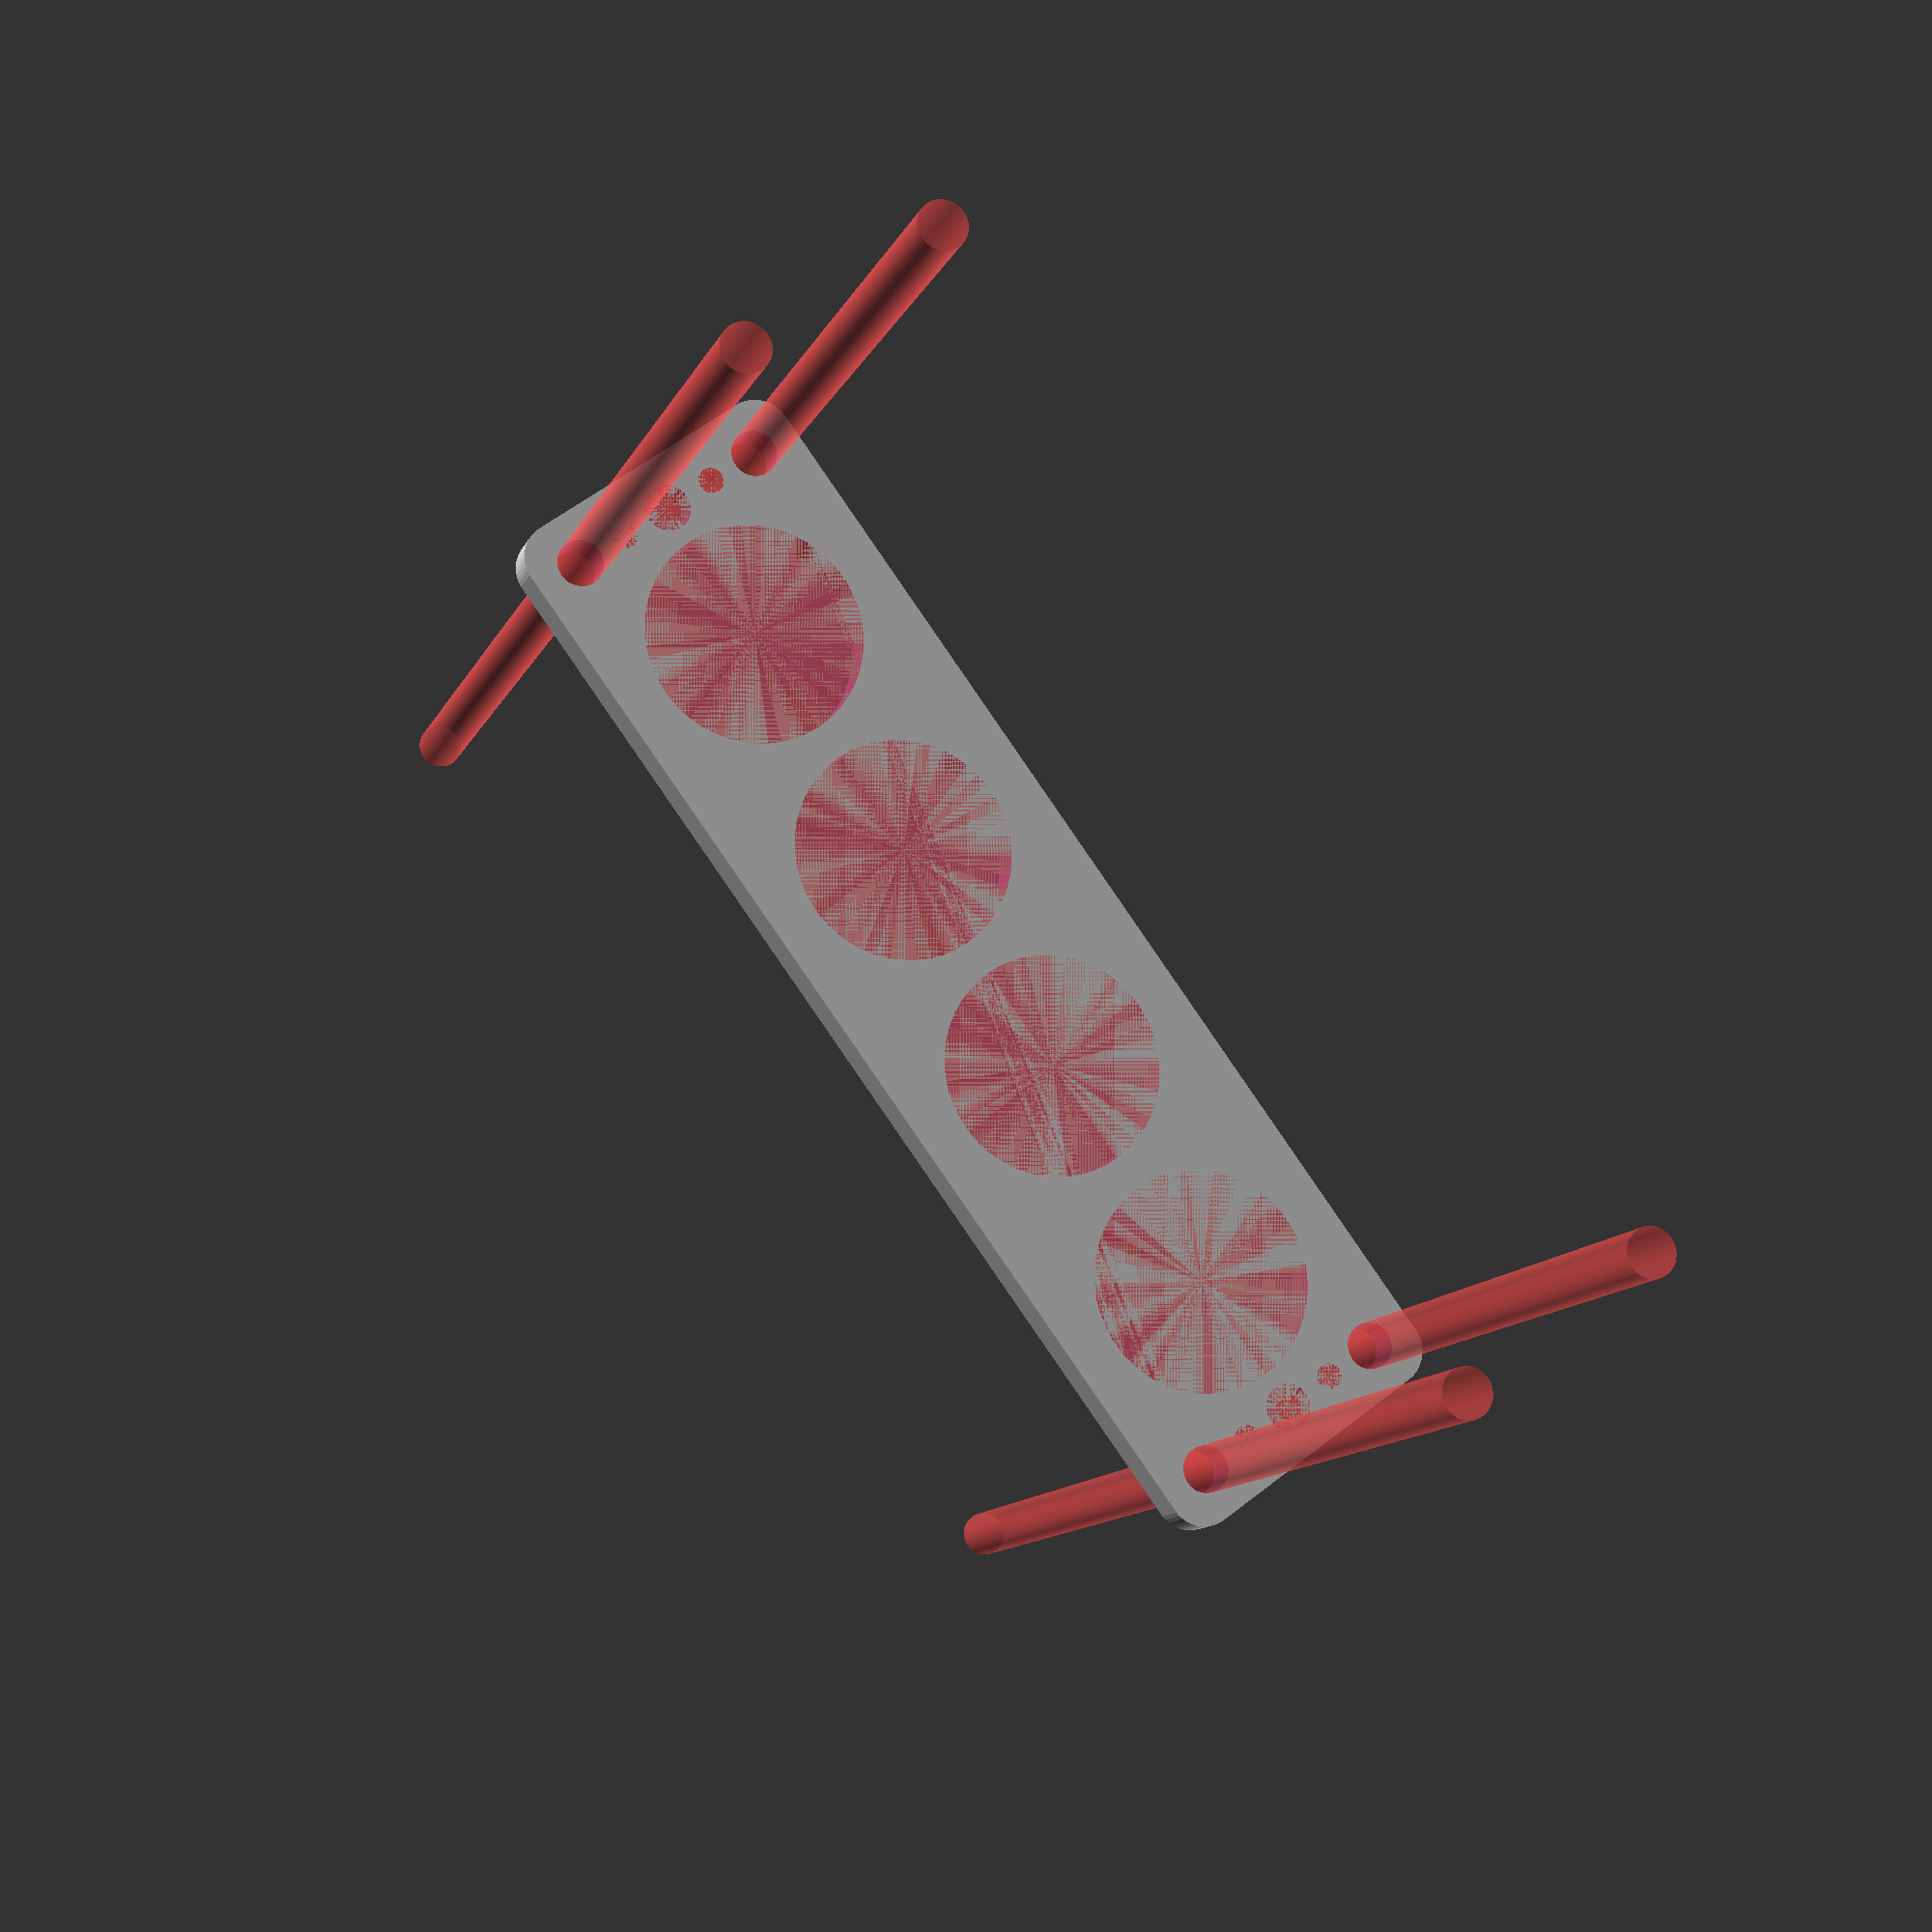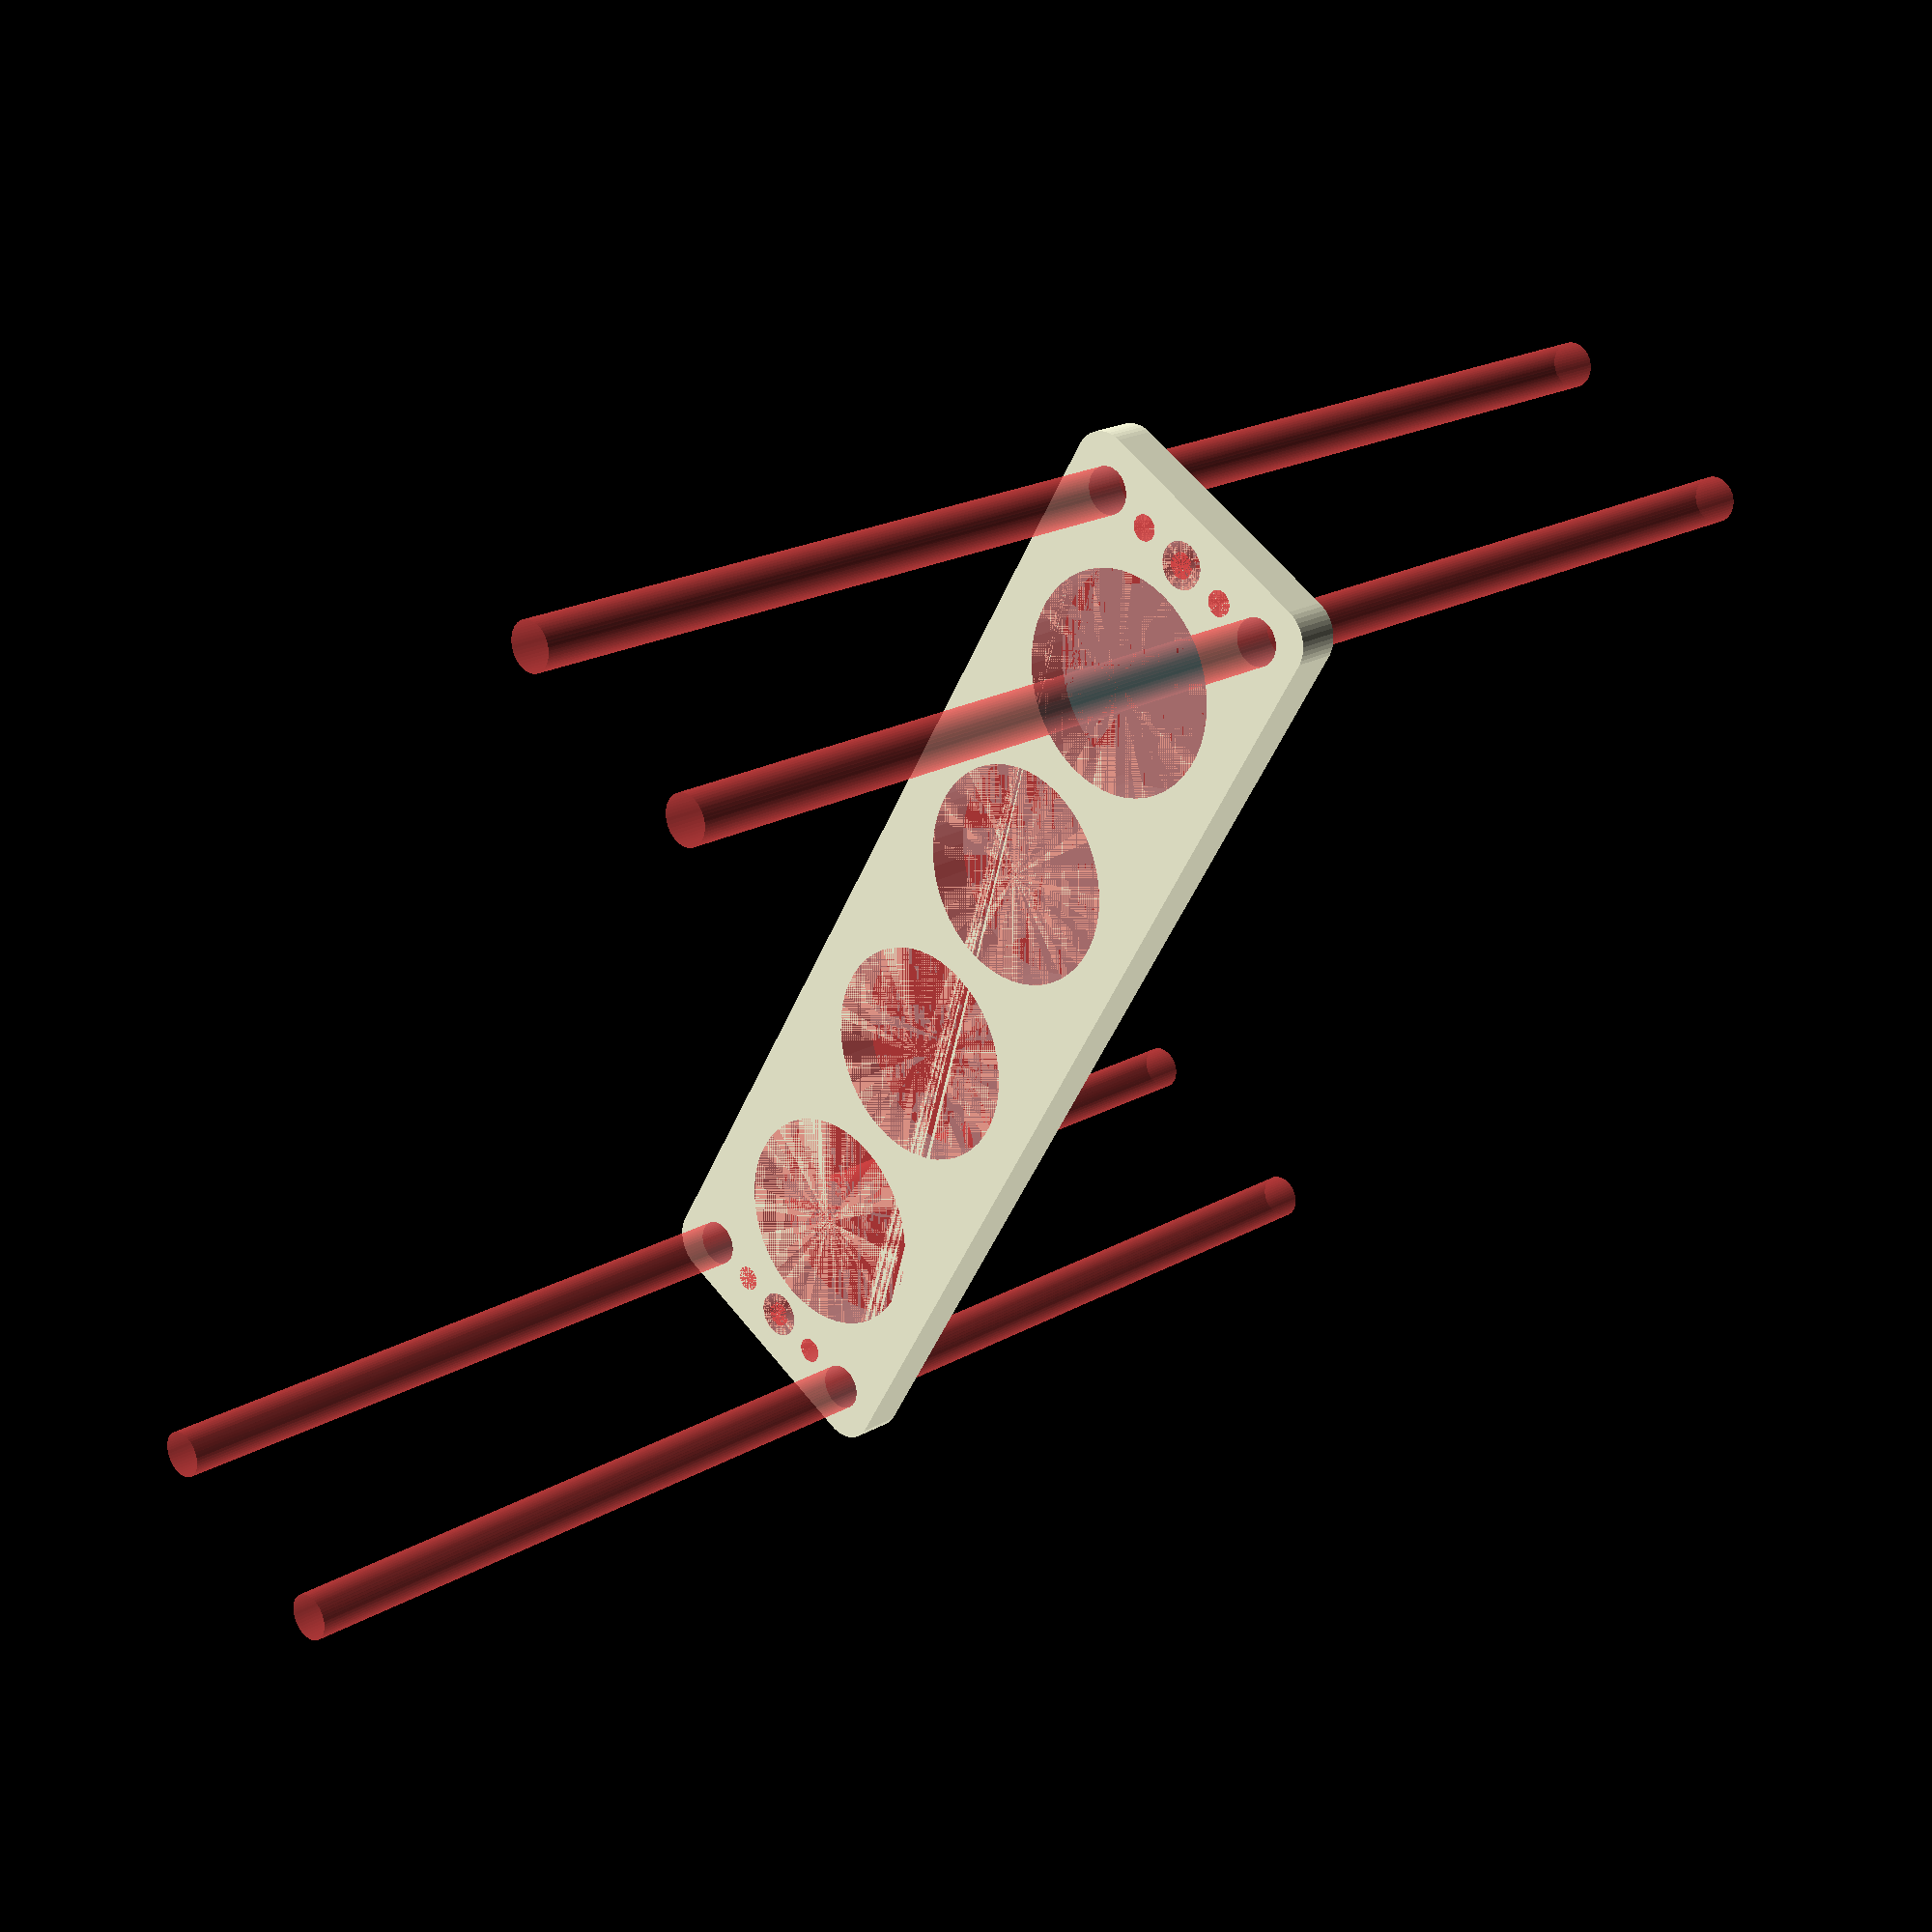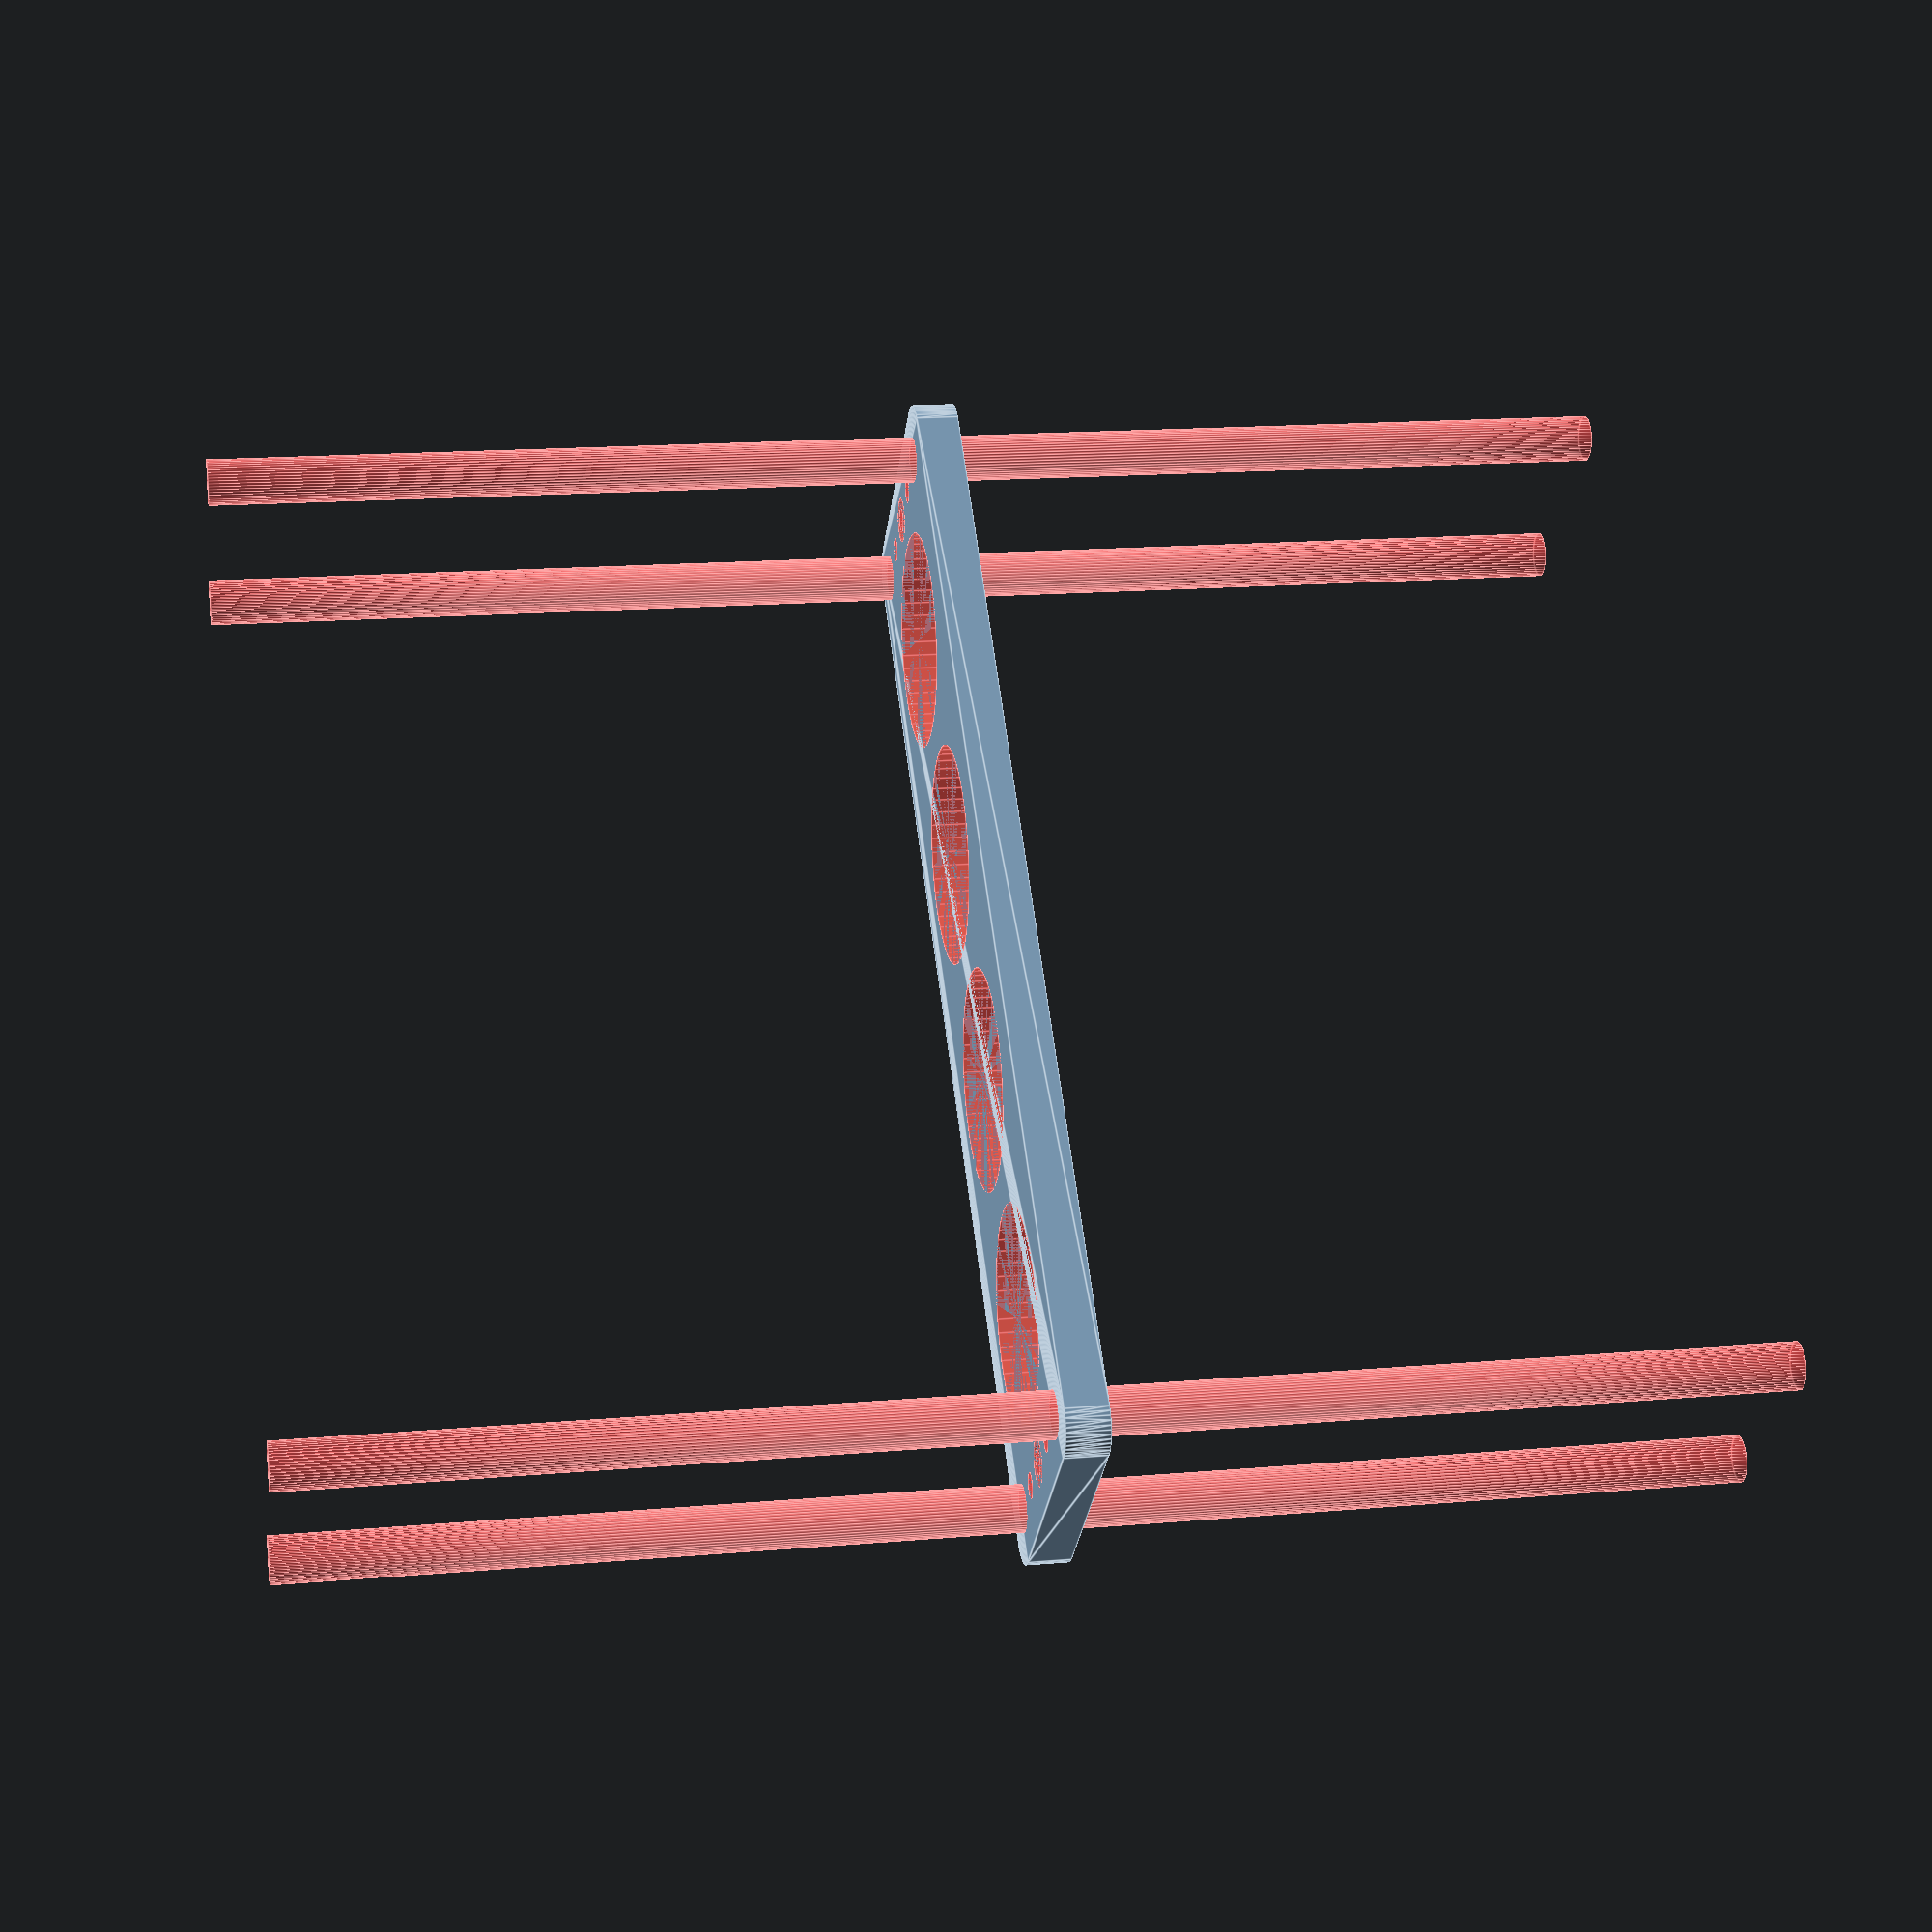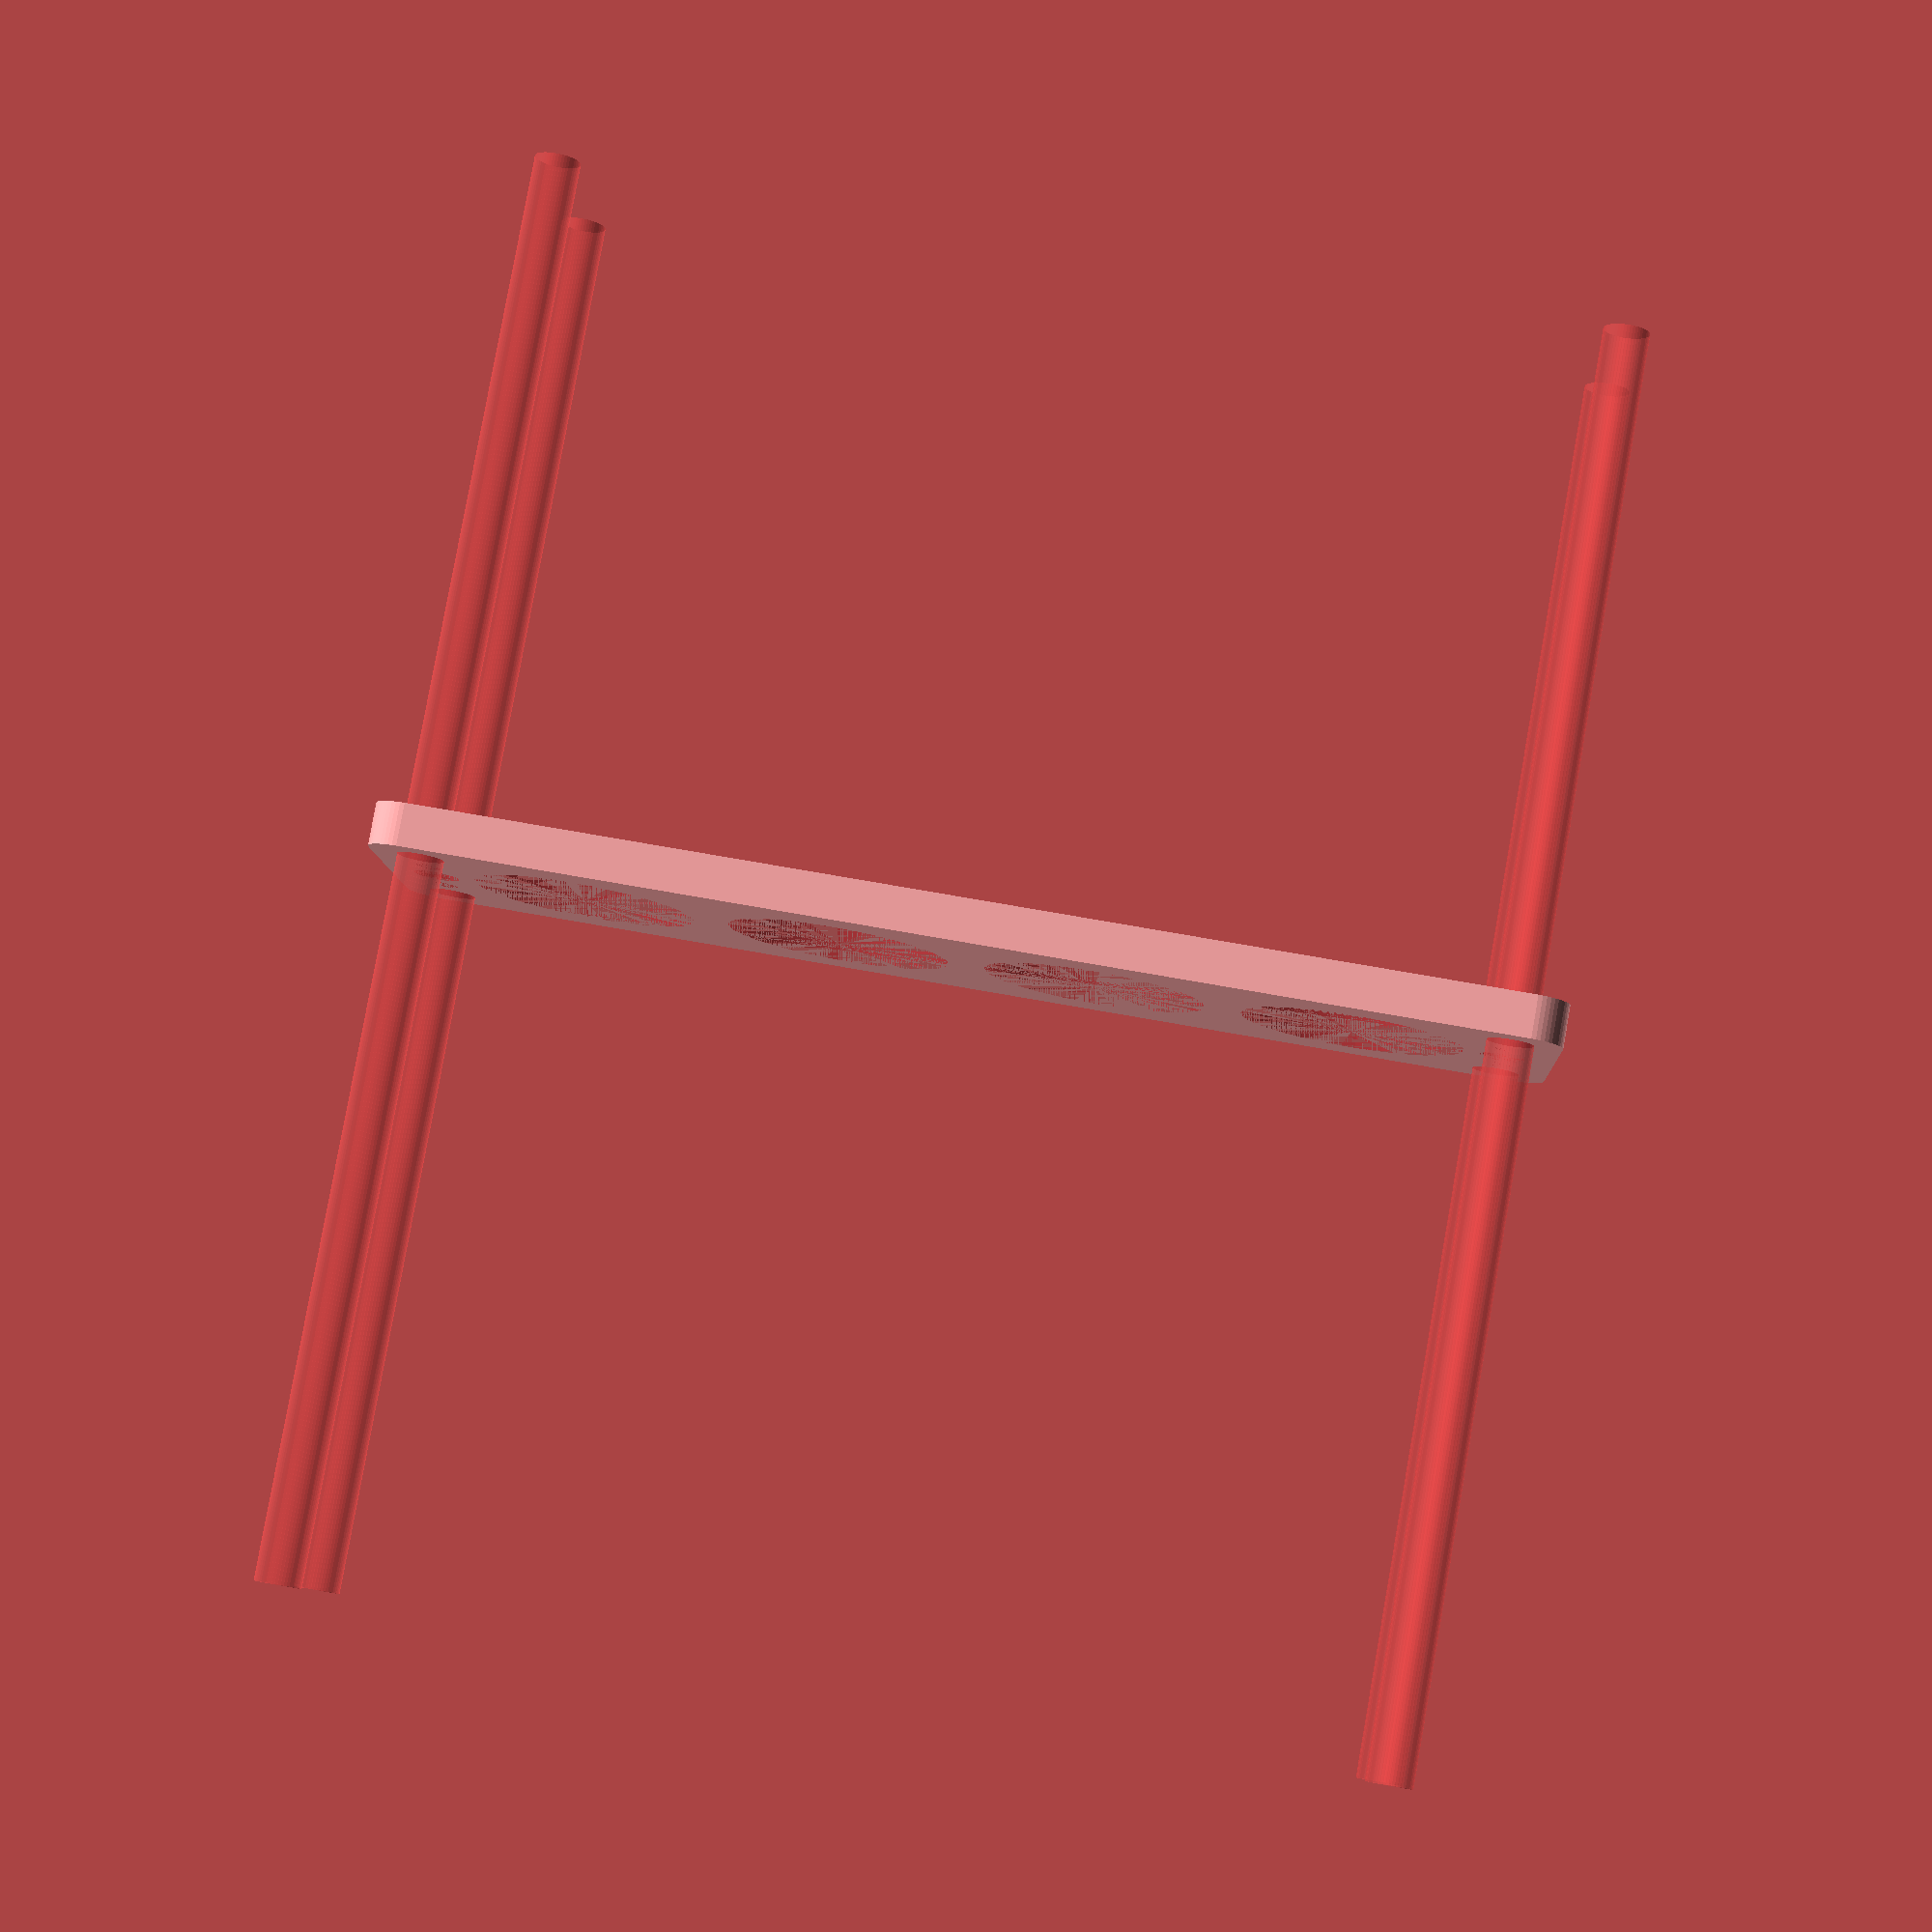
<openscad>
$fn = 50;


difference() {
	union() {
		hull() {
			translate(v = [-77.0000000000, 17.0000000000, 0]) {
				cylinder(h = 6, r = 5);
			}
			translate(v = [77.0000000000, 17.0000000000, 0]) {
				cylinder(h = 6, r = 5);
			}
			translate(v = [-77.0000000000, -17.0000000000, 0]) {
				cylinder(h = 6, r = 5);
			}
			translate(v = [77.0000000000, -17.0000000000, 0]) {
				cylinder(h = 6, r = 5);
			}
		}
	}
	union() {
		#translate(v = [-75.0000000000, -15.0000000000, 0]) {
			cylinder(h = 6, r = 3.2500000000);
		}
		#translate(v = [-75.0000000000, 0.0000000000, 0]) {
			cylinder(h = 6, r = 3.2500000000);
		}
		#translate(v = [-75.0000000000, 15.0000000000, 0]) {
			cylinder(h = 6, r = 3.2500000000);
		}
		#translate(v = [75.0000000000, -15.0000000000, 0]) {
			cylinder(h = 6, r = 3.2500000000);
		}
		#translate(v = [75.0000000000, 0.0000000000, 0]) {
			cylinder(h = 6, r = 3.2500000000);
		}
		#translate(v = [75.0000000000, 15.0000000000, 0]) {
			cylinder(h = 6, r = 3.2500000000);
		}
		#translate(v = [-75.0000000000, -15.0000000000, -100.0000000000]) {
			cylinder(h = 200, r = 3.2500000000);
		}
		#translate(v = [-75.0000000000, 15.0000000000, -100.0000000000]) {
			cylinder(h = 200, r = 3.2500000000);
		}
		#translate(v = [75.0000000000, -15.0000000000, -100.0000000000]) {
			cylinder(h = 200, r = 3.2500000000);
		}
		#translate(v = [75.0000000000, 15.0000000000, -100.0000000000]) {
			cylinder(h = 200, r = 3.2500000000);
		}
		#translate(v = [-75.0000000000, -15.0000000000, 0]) {
			cylinder(h = 6, r = 1.8000000000);
		}
		#translate(v = [-75.0000000000, -7.5000000000, 0]) {
			cylinder(h = 6, r = 1.8000000000);
		}
		#translate(v = [-75.0000000000, 0.0000000000, 0]) {
			cylinder(h = 6, r = 1.8000000000);
		}
		#translate(v = [-75.0000000000, 7.5000000000, 0]) {
			cylinder(h = 6, r = 1.8000000000);
		}
		#translate(v = [-75.0000000000, 15.0000000000, 0]) {
			cylinder(h = 6, r = 1.8000000000);
		}
		#translate(v = [75.0000000000, -15.0000000000, 0]) {
			cylinder(h = 6, r = 1.8000000000);
		}
		#translate(v = [75.0000000000, -7.5000000000, 0]) {
			cylinder(h = 6, r = 1.8000000000);
		}
		#translate(v = [75.0000000000, 0.0000000000, 0]) {
			cylinder(h = 6, r = 1.8000000000);
		}
		#translate(v = [75.0000000000, 7.5000000000, 0]) {
			cylinder(h = 6, r = 1.8000000000);
		}
		#translate(v = [75.0000000000, 15.0000000000, 0]) {
			cylinder(h = 6, r = 1.8000000000);
		}
		#translate(v = [-75.0000000000, -15.0000000000, 0]) {
			cylinder(h = 6, r = 1.8000000000);
		}
		#translate(v = [-75.0000000000, -7.5000000000, 0]) {
			cylinder(h = 6, r = 1.8000000000);
		}
		#translate(v = [-75.0000000000, 0.0000000000, 0]) {
			cylinder(h = 6, r = 1.8000000000);
		}
		#translate(v = [-75.0000000000, 7.5000000000, 0]) {
			cylinder(h = 6, r = 1.8000000000);
		}
		#translate(v = [-75.0000000000, 15.0000000000, 0]) {
			cylinder(h = 6, r = 1.8000000000);
		}
		#translate(v = [75.0000000000, -15.0000000000, 0]) {
			cylinder(h = 6, r = 1.8000000000);
		}
		#translate(v = [75.0000000000, -7.5000000000, 0]) {
			cylinder(h = 6, r = 1.8000000000);
		}
		#translate(v = [75.0000000000, 0.0000000000, 0]) {
			cylinder(h = 6, r = 1.8000000000);
		}
		#translate(v = [75.0000000000, 7.5000000000, 0]) {
			cylinder(h = 6, r = 1.8000000000);
		}
		#translate(v = [75.0000000000, 15.0000000000, 0]) {
			cylinder(h = 6, r = 1.8000000000);
		}
		#translate(v = [-75.0000000000, -15.0000000000, 0]) {
			cylinder(h = 6, r = 1.8000000000);
		}
		#translate(v = [-75.0000000000, -7.5000000000, 0]) {
			cylinder(h = 6, r = 1.8000000000);
		}
		#translate(v = [-75.0000000000, 0.0000000000, 0]) {
			cylinder(h = 6, r = 1.8000000000);
		}
		#translate(v = [-75.0000000000, 7.5000000000, 0]) {
			cylinder(h = 6, r = 1.8000000000);
		}
		#translate(v = [-75.0000000000, 15.0000000000, 0]) {
			cylinder(h = 6, r = 1.8000000000);
		}
		#translate(v = [75.0000000000, -15.0000000000, 0]) {
			cylinder(h = 6, r = 1.8000000000);
		}
		#translate(v = [75.0000000000, -7.5000000000, 0]) {
			cylinder(h = 6, r = 1.8000000000);
		}
		#translate(v = [75.0000000000, 0.0000000000, 0]) {
			cylinder(h = 6, r = 1.8000000000);
		}
		#translate(v = [75.0000000000, 7.5000000000, 0]) {
			cylinder(h = 6, r = 1.8000000000);
		}
		#translate(v = [75.0000000000, 15.0000000000, 0]) {
			cylinder(h = 6, r = 1.8000000000);
		}
		#translate(v = [-54.0000000000, 0, 0]) {
			cylinder(h = 6, r = 15.5000000000);
		}
		#translate(v = [-18.0000000000, 0, 0]) {
			cylinder(h = 6, r = 15.5000000000);
		}
		#translate(v = [18.0000000000, 0, 0]) {
			cylinder(h = 6, r = 15.5000000000);
		}
		#translate(v = [54.0000000000, 0, 0]) {
			cylinder(h = 6, r = 15.5000000000);
		}
	}
}
</openscad>
<views>
elev=11.6 azim=233.7 roll=343.6 proj=p view=solid
elev=160.0 azim=59.3 roll=316.4 proj=p view=wireframe
elev=163.7 azim=135.8 roll=280.1 proj=p view=edges
elev=278.2 azim=2.4 roll=190.1 proj=p view=solid
</views>
